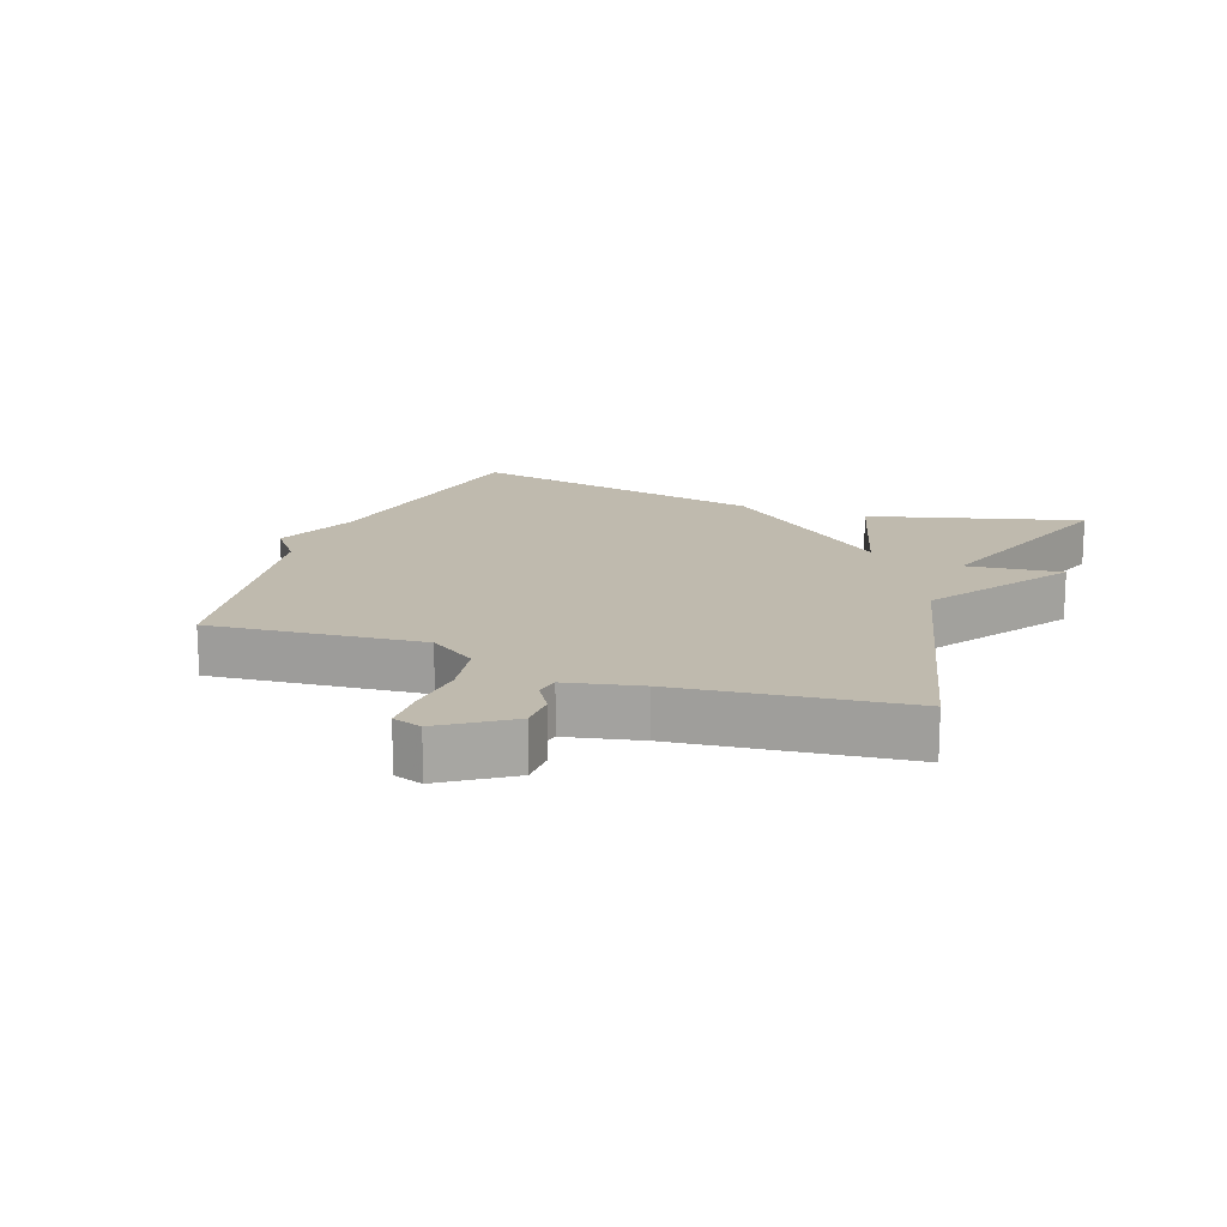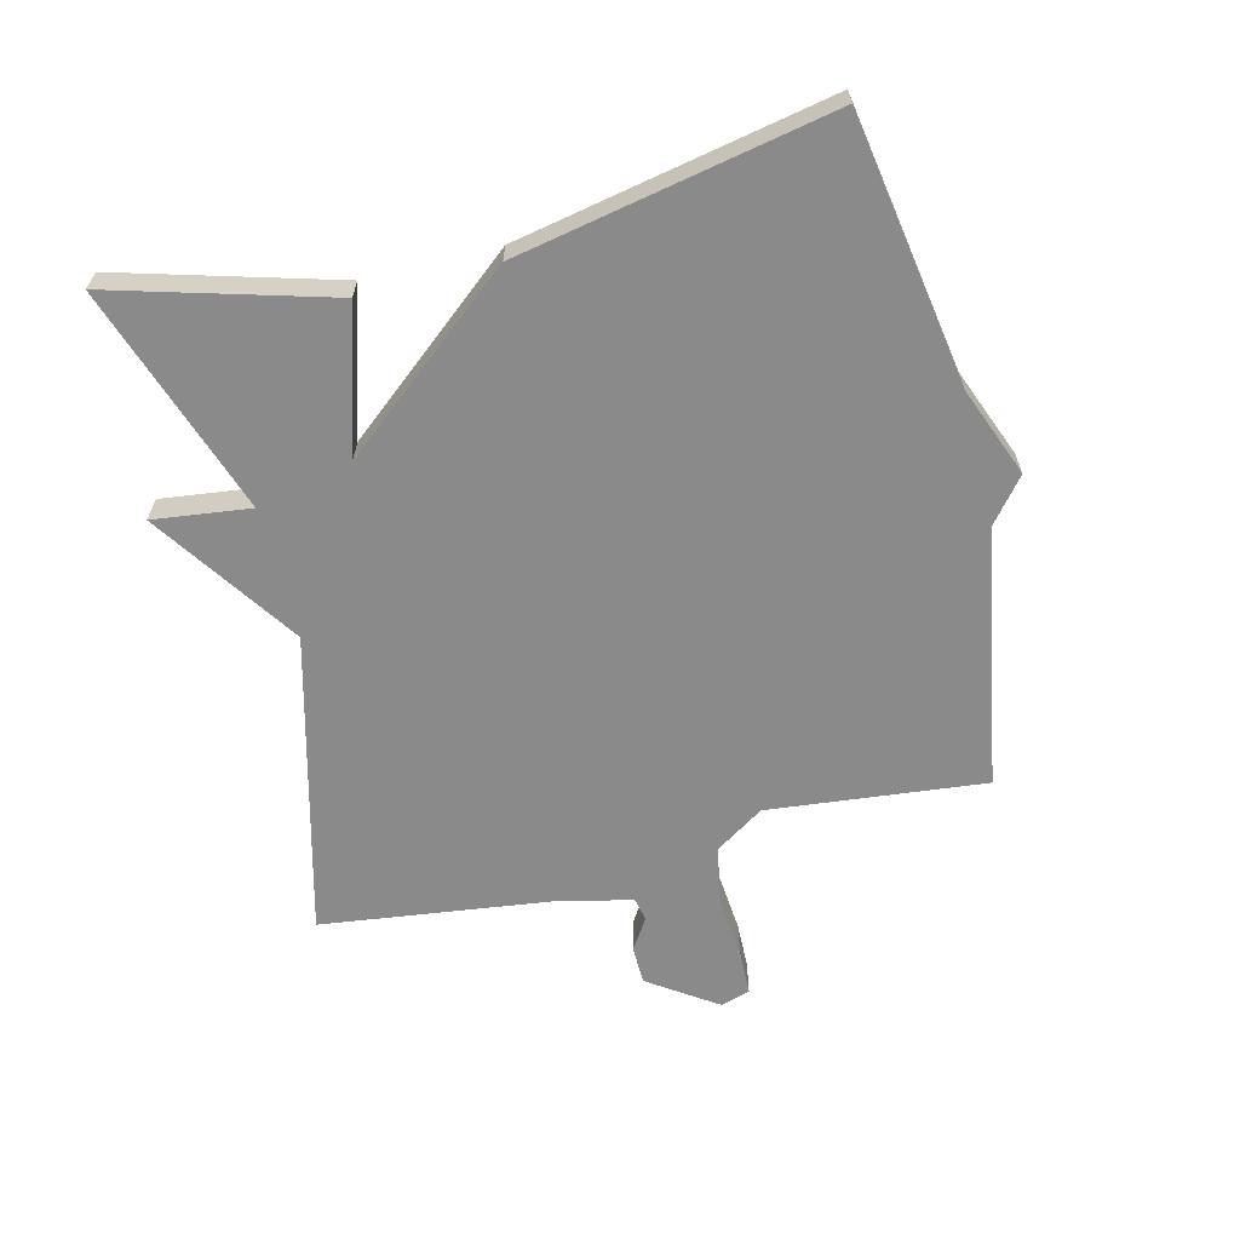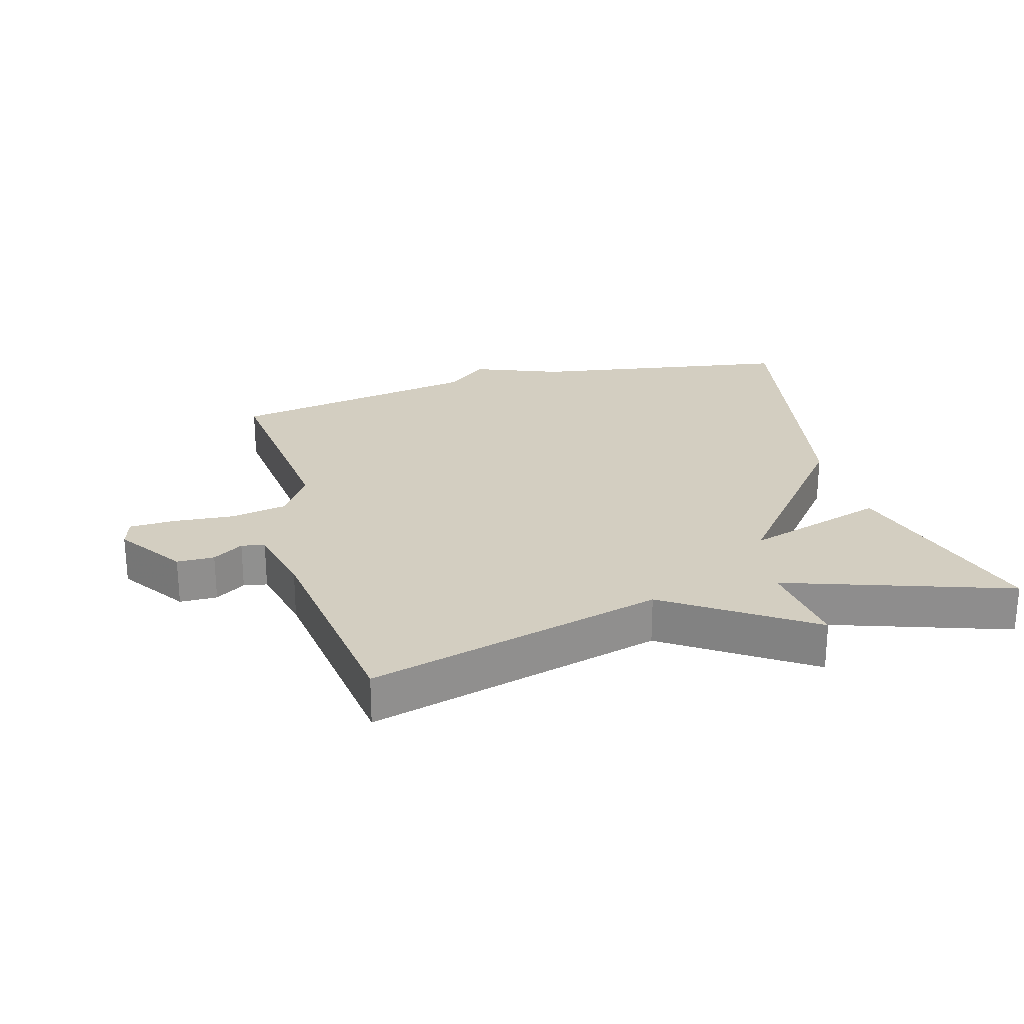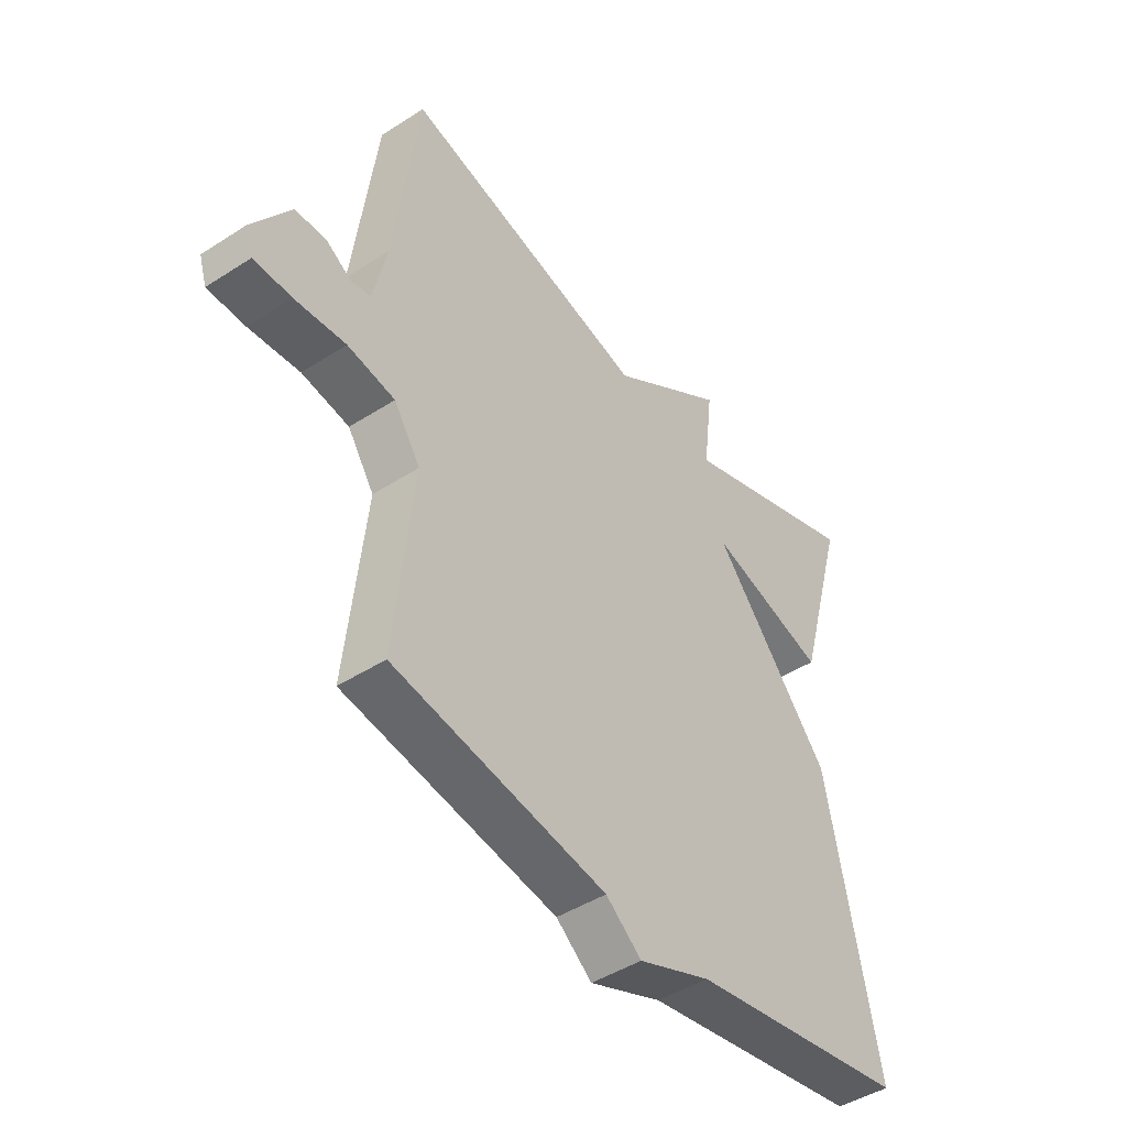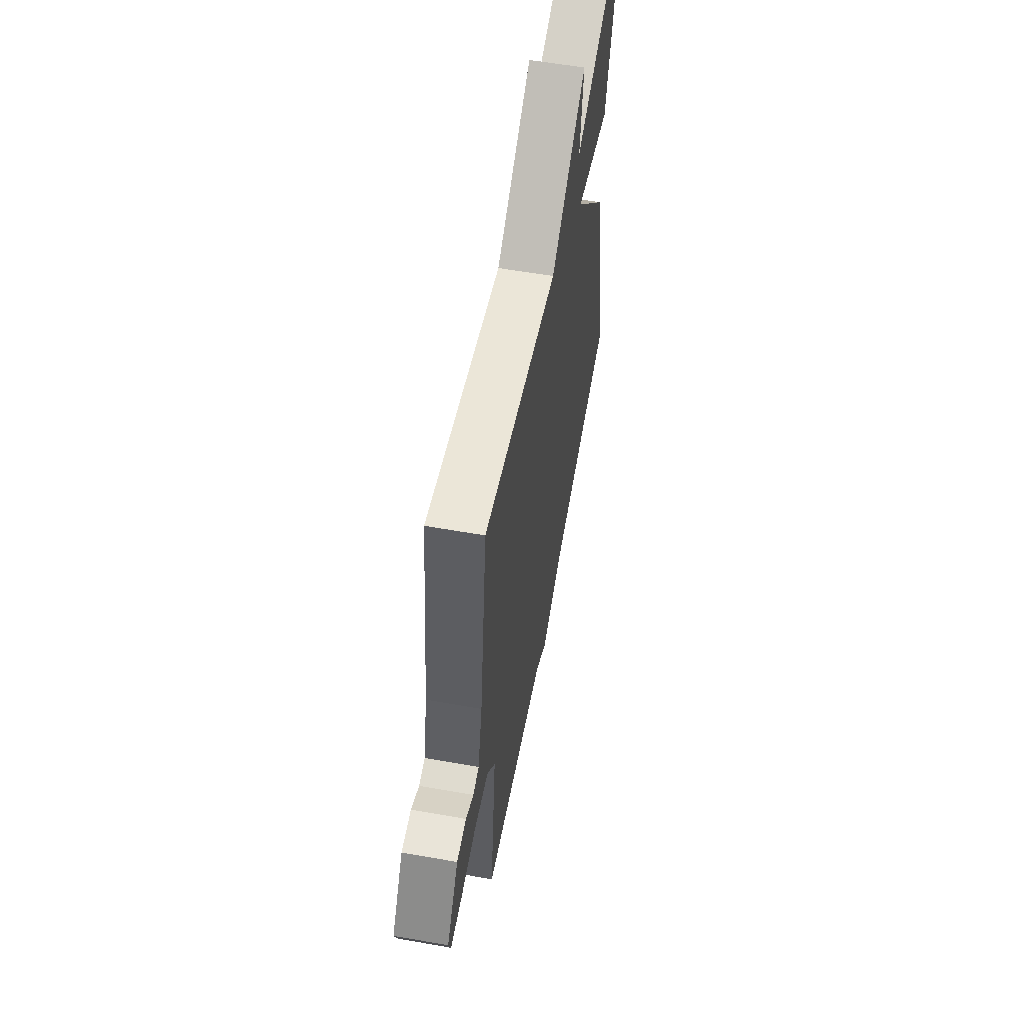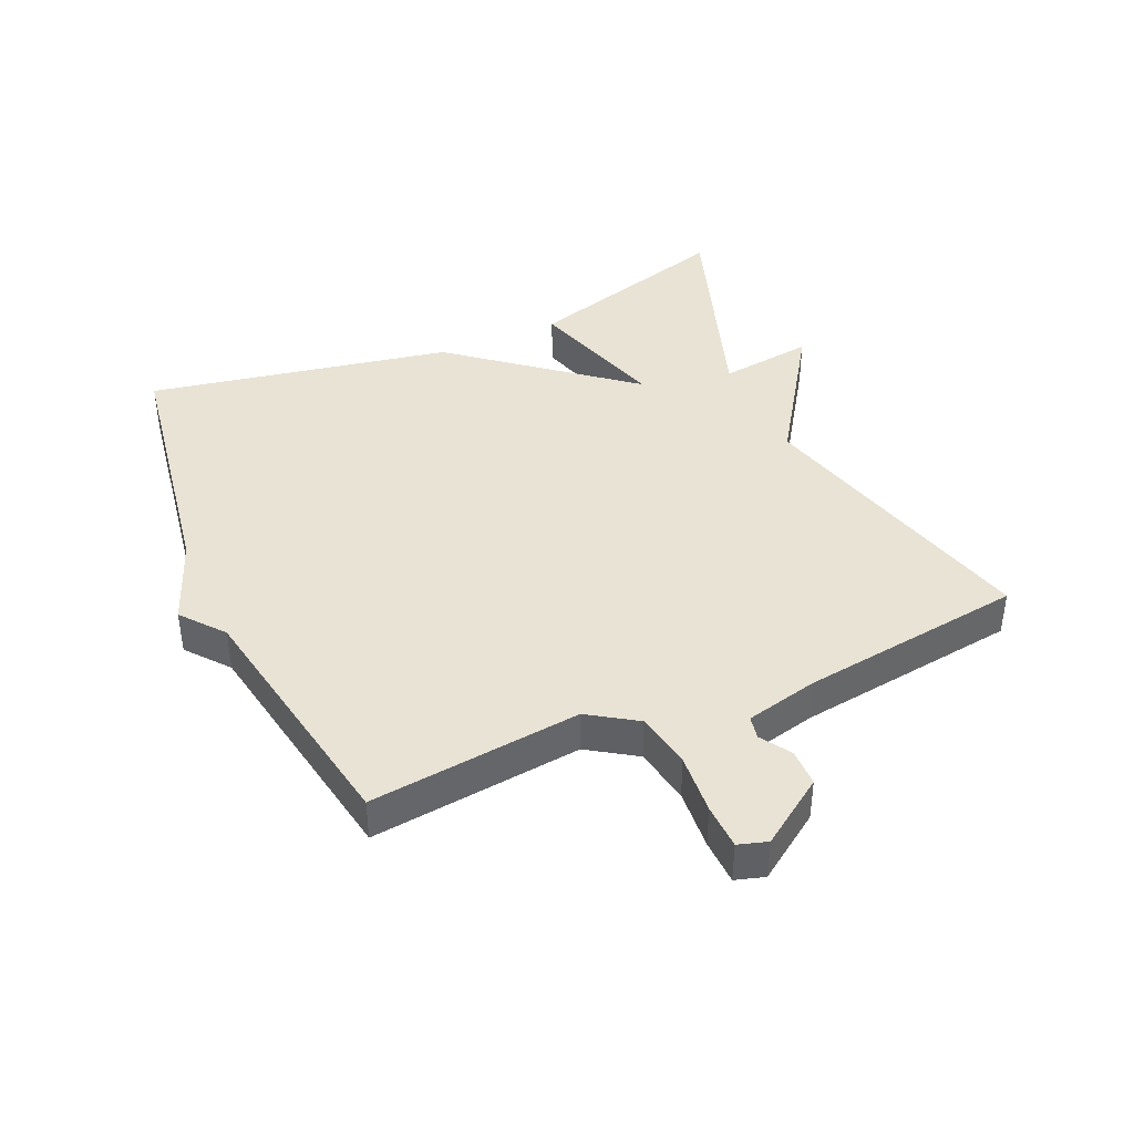
<metadata>
{"format":"obj","ext":"obj","renderer":"f3d","projection":"perspective","resolution":1024,"background":"white","views":[{"elev":15.8,"azim":-69.6,"up":"+Y"},{"elev":-63.4,"azim":103.9,"up":"+Y"},{"elev":24.9,"azim":-15.9,"up":"+Y"},{"elev":-45.1,"azim":-53.2,"up":"+Z"},{"elev":58.9,"azim":-79.7,"up":"+Z"},{"elev":41.2,"azim":-114.2,"up":"+Y"}]}
</metadata>
<code>
v -0.5 0.07 0.5
v -0.044 0.07 0.382
v 0.174 0.07 0.529
v 0.156 0.07 0.382
v 0.5 0.07 0.5
v 0.407 0.07 0.172
v 0.188 0.07 0.238
v 0.407 0.07 -0.028
v 0.5 0.07 -0.5
v 0.093 0.07 -0.568
v -0.041 0.07 -0.621
v -0.107 0.07 -0.568
v -0.5 0.07 -0.5
v -0.466 0.07 -0.172
v -0.515 0.07 -0.098
v -0.603 0.07 -0.082
v -0.697 0.07 -0.09
v -0.767 0.07 -0.088
v -0.781 0.07 -0.043
v -0.711 0.07 0.06
v -0.653 0.07 0.061
v -0.606 0.07 0.031
v -0.57 0.07 0.038
v -0.544 0.07 0.152
v -0.5 0 0.5
v -0.044 0 0.382
v 0.174 0 0.529
v 0.156 0 0.382
v 0.5 0 0.5
v 0.407 0 0.172
v 0.188 0 0.238
v 0.407 0 -0.028
v 0.5 0 -0.5
v 0.093 0 -0.568
v -0.041 0 -0.621
v -0.107 0 -0.568
v -0.5 0 -0.5
v -0.466 0 -0.172
v -0.515 0 -0.098
v -0.603 0 -0.082
v -0.697 0 -0.09
v -0.767 0 -0.088
v -0.781 0 -0.043
v -0.711 0 0.06
v -0.653 0 0.061
v -0.606 0 0.031
v -0.57 0 0.038
v -0.544 0 0.152
f 20 21 22
f 19 20 22
f 18 19 22
f 17 18 22
f 16 17 22
f 15 16 22 23
f 14 15 23 24
f 12 13 14
f 24 1 2
f 14 24 2
f 12 14 2
f 11 12 2
f 10 11 2
f 9 10 2
f 8 9 2
f 7 8 2
f 4 5 6 7
f 2 3 4
f 2 4 7
f 46 45 44
f 46 44 43
f 46 43 42
f 46 42 41
f 46 41 40
f 47 46 40 39
f 48 47 39 38
f 38 37 36
f 26 25 48
f 26 48 38
f 26 38 36
f 26 36 35
f 26 35 34
f 26 34 33
f 26 33 32
f 26 32 31
f 31 30 29 28
f 28 27 26
f 31 28 26
f 1 25 26 2
f 2 26 27 3
f 3 27 28 4
f 4 28 29 5
f 5 29 30 6
f 6 30 31 7
f 7 31 32 8
f 8 32 33 9
f 9 33 34 10
f 10 34 35 11
f 11 35 36 12
f 12 36 37 13
f 13 37 38 14
f 14 38 39 15
f 15 39 40 16
f 16 40 41 17
f 17 41 42 18
f 18 42 43 19
f 19 43 44 20
f 20 44 45 21
f 21 45 46 22
f 22 46 47 23
f 23 47 48 24
f 24 48 25 1

</code>
